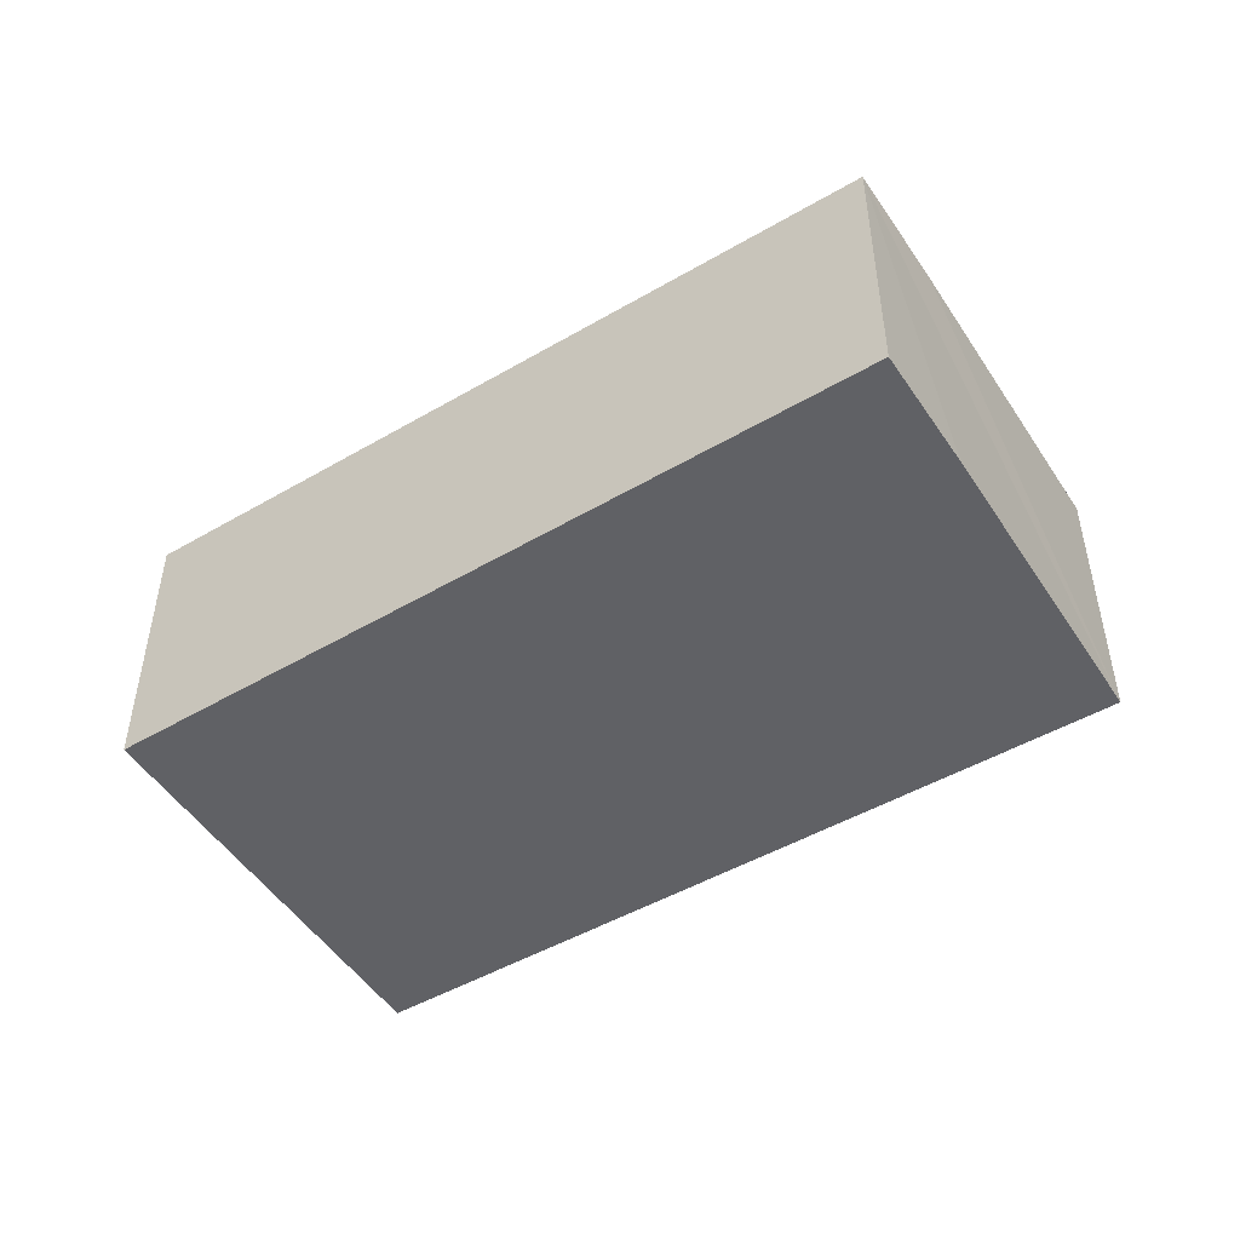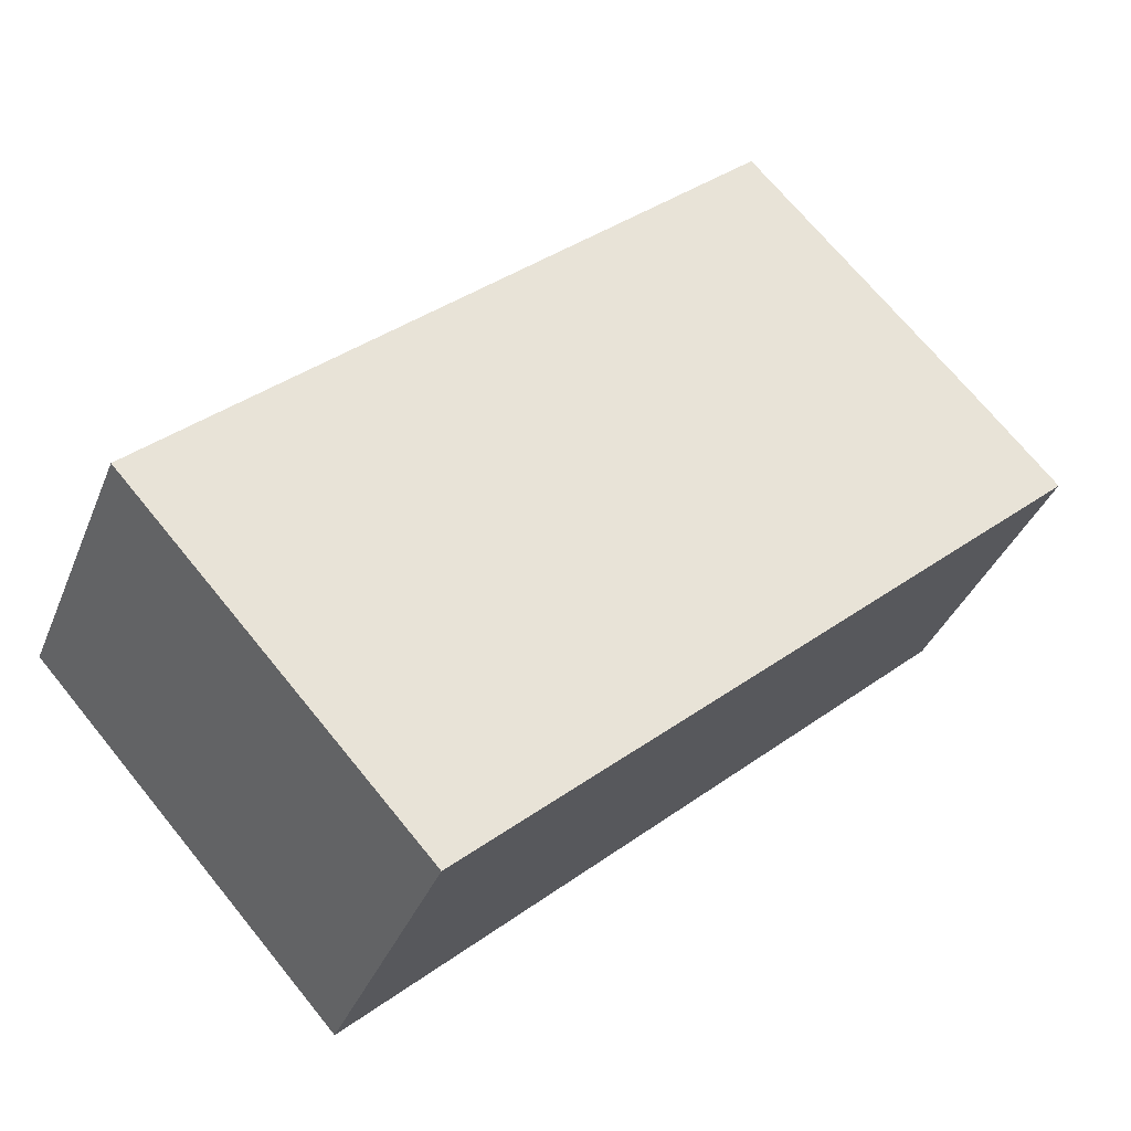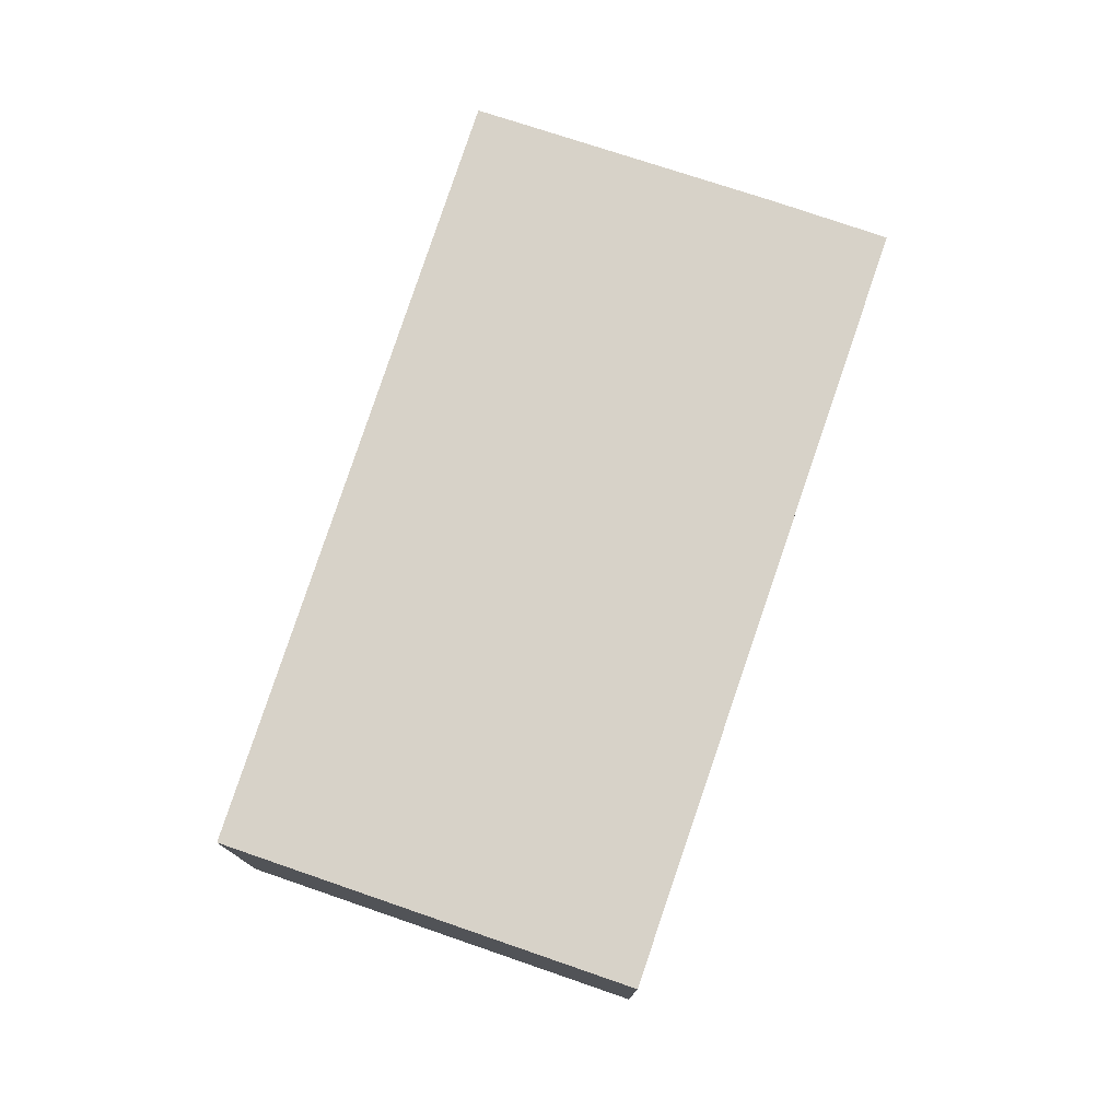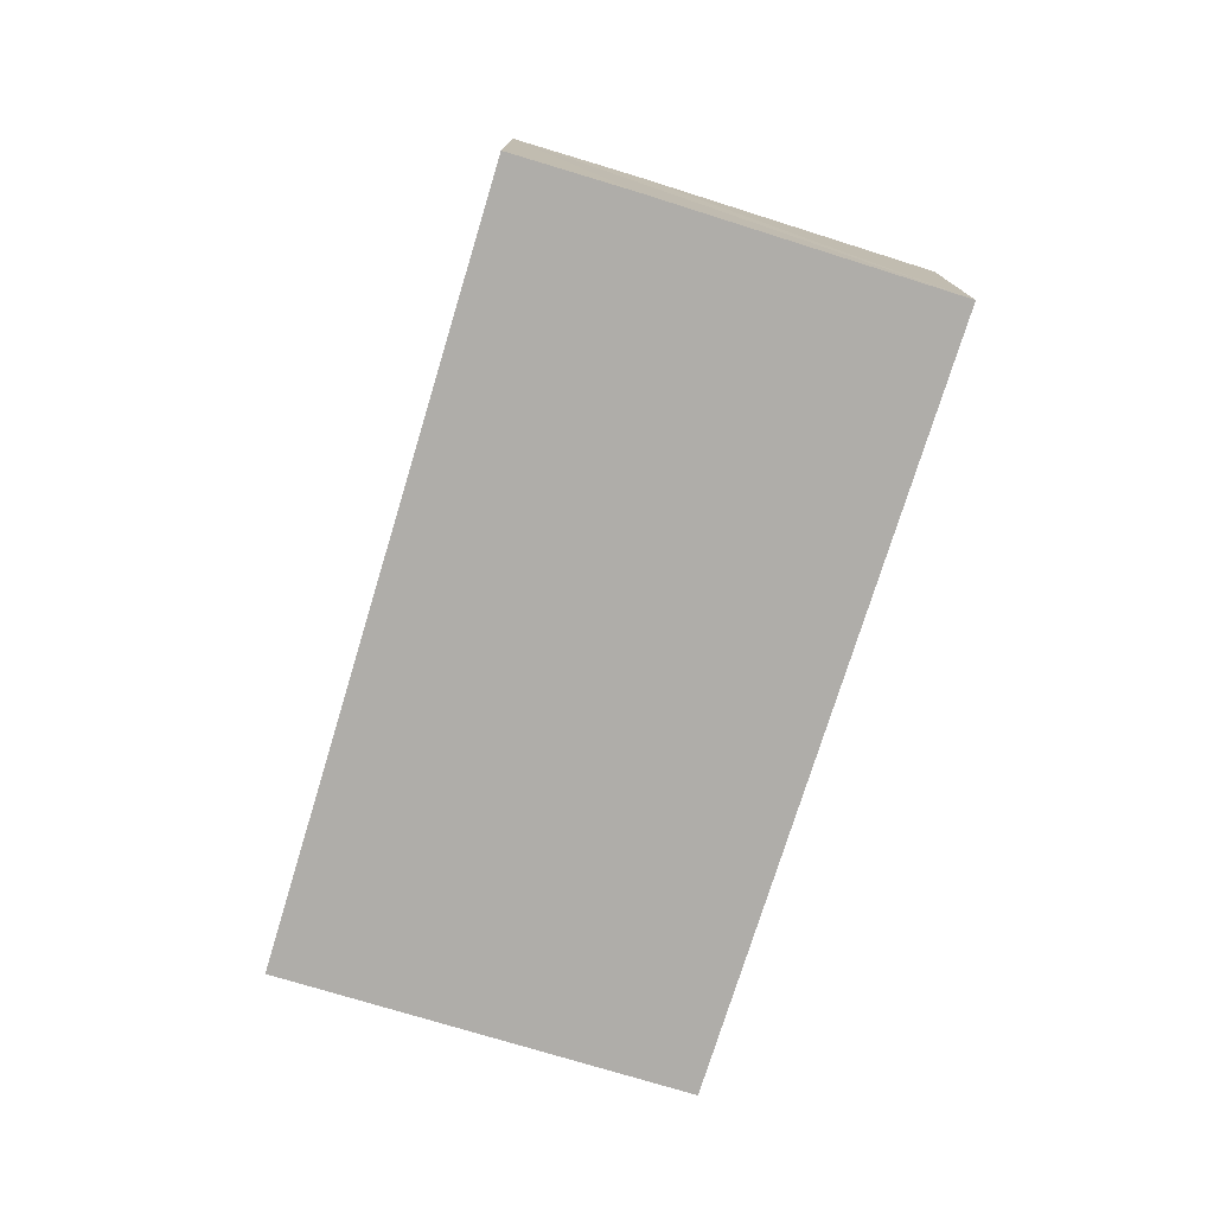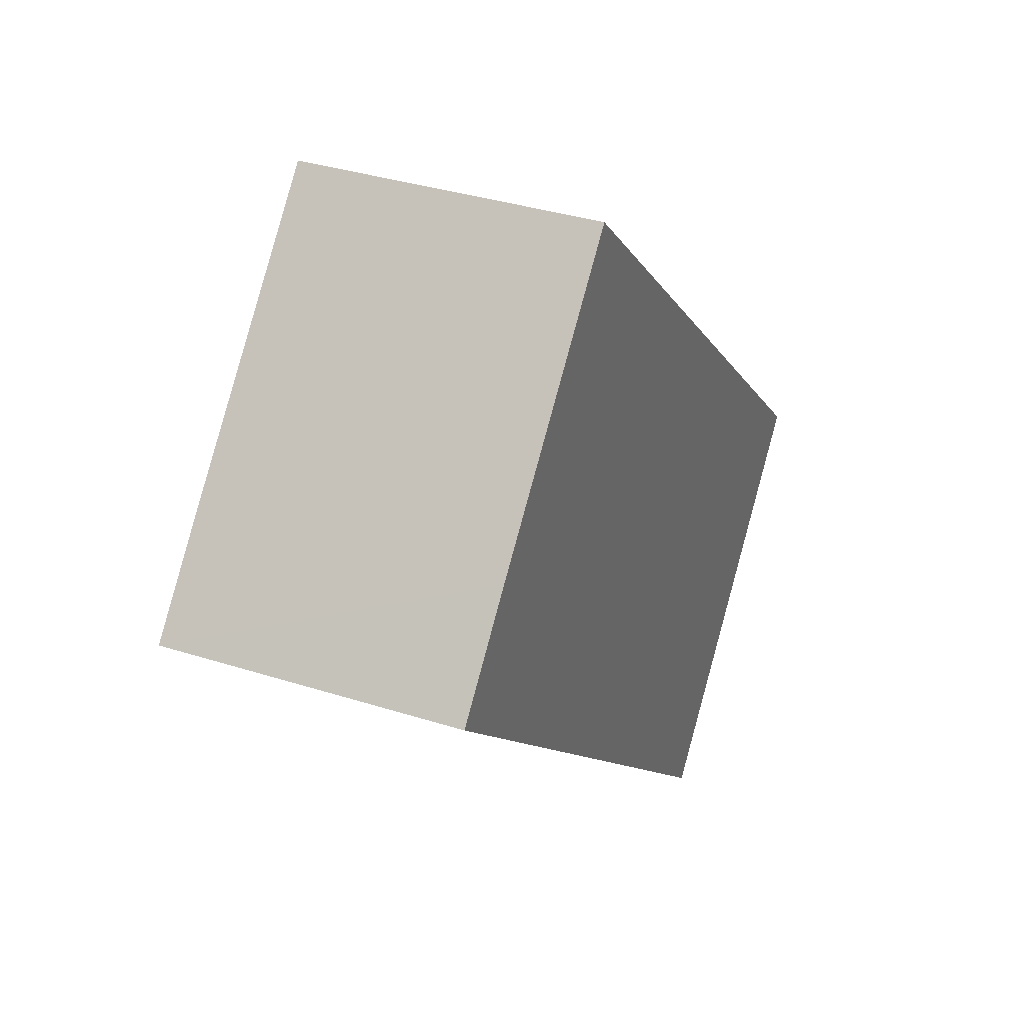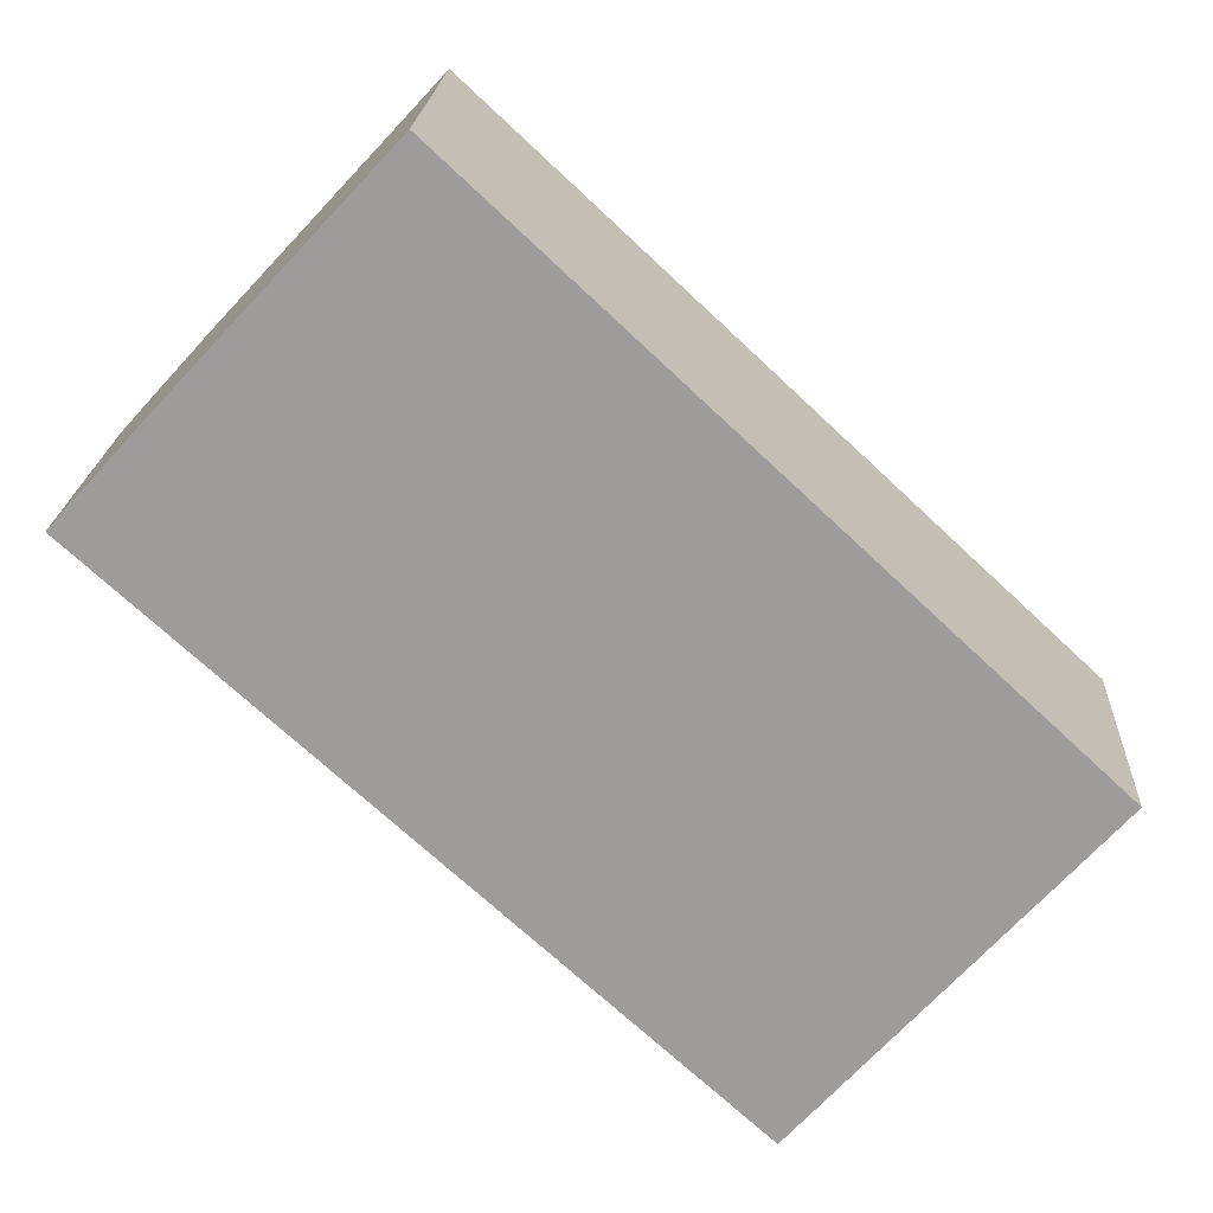
<metadata>
{"format":"obj","ext":"obj","renderer":"f3d","projection":"perspective","resolution":1024,"background":"white","views":[{"elev":-50.3,"azim":-105.2,"up":"+Y"},{"elev":-36.8,"azim":159.8,"up":"+Z"},{"elev":77.4,"azim":151.1,"up":"+Y"},{"elev":-77.4,"azim":-64.6,"up":"+Y"},{"elev":35.3,"azim":-67.0,"up":"+Z"},{"elev":19.5,"azim":3.0,"up":"+Z"}]}
</metadata>
<code>
v  4.531 2.203 -4.094
v  2.284 2.203 2.476
v  6.722 2.203 -1.67
v  0 2.203 1.349e-16
v  0.642 2.203 0.71
v  2.284 -1.516e-16 2.476
v  6.722 1.023e-16 -1.67
v  4.531 2.507e-16 -4.094
v  0 0 0
v  0.642 -4.348e-17 0.71
g defaultobject
f 1 2 3
f 2 1 4
f 2 4 5
f 6 3 2
f 3 6 7
f 7 1 3
f 1 7 8
f 8 4 1
f 4 8 9
f 5 6 2
f 6 5 4
f 6 4 10
f 10 4 9
f 10 7 6
f 7 10 8
f 8 10 9

</code>
